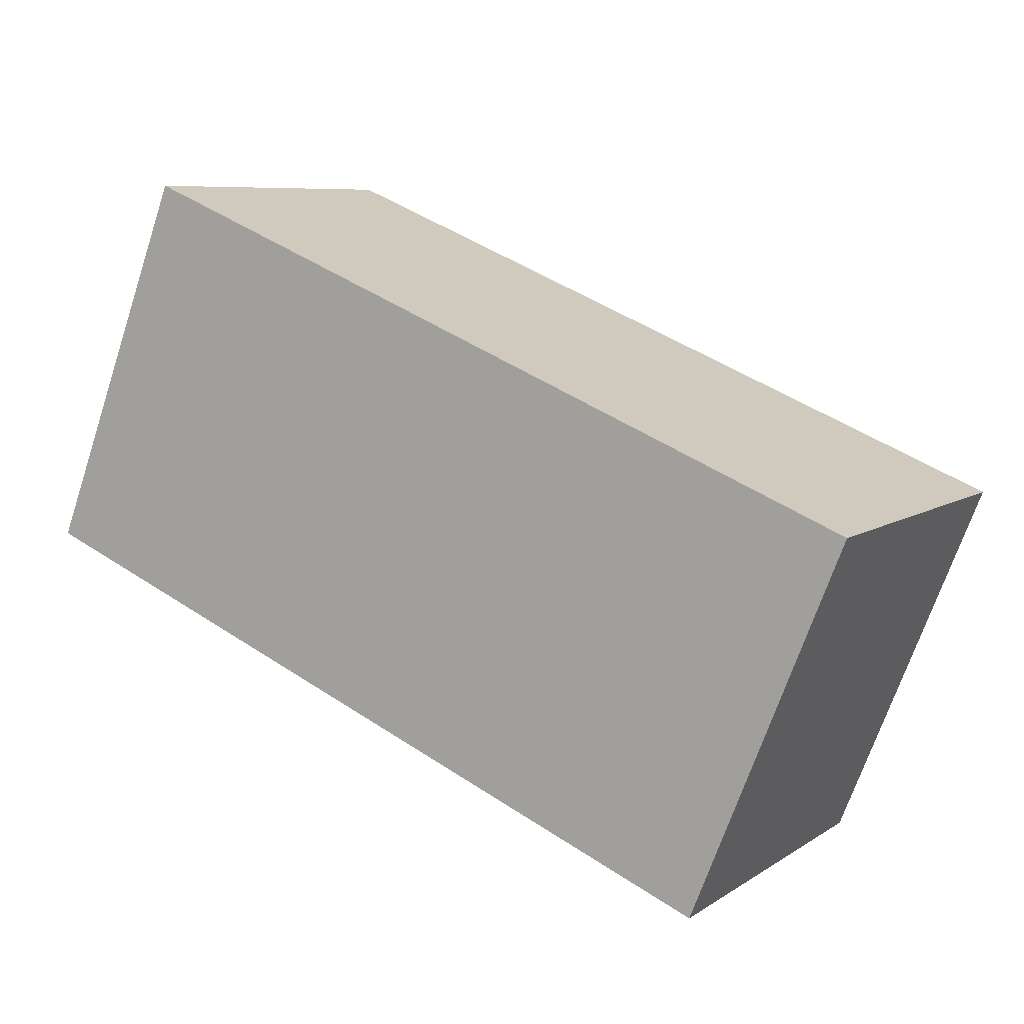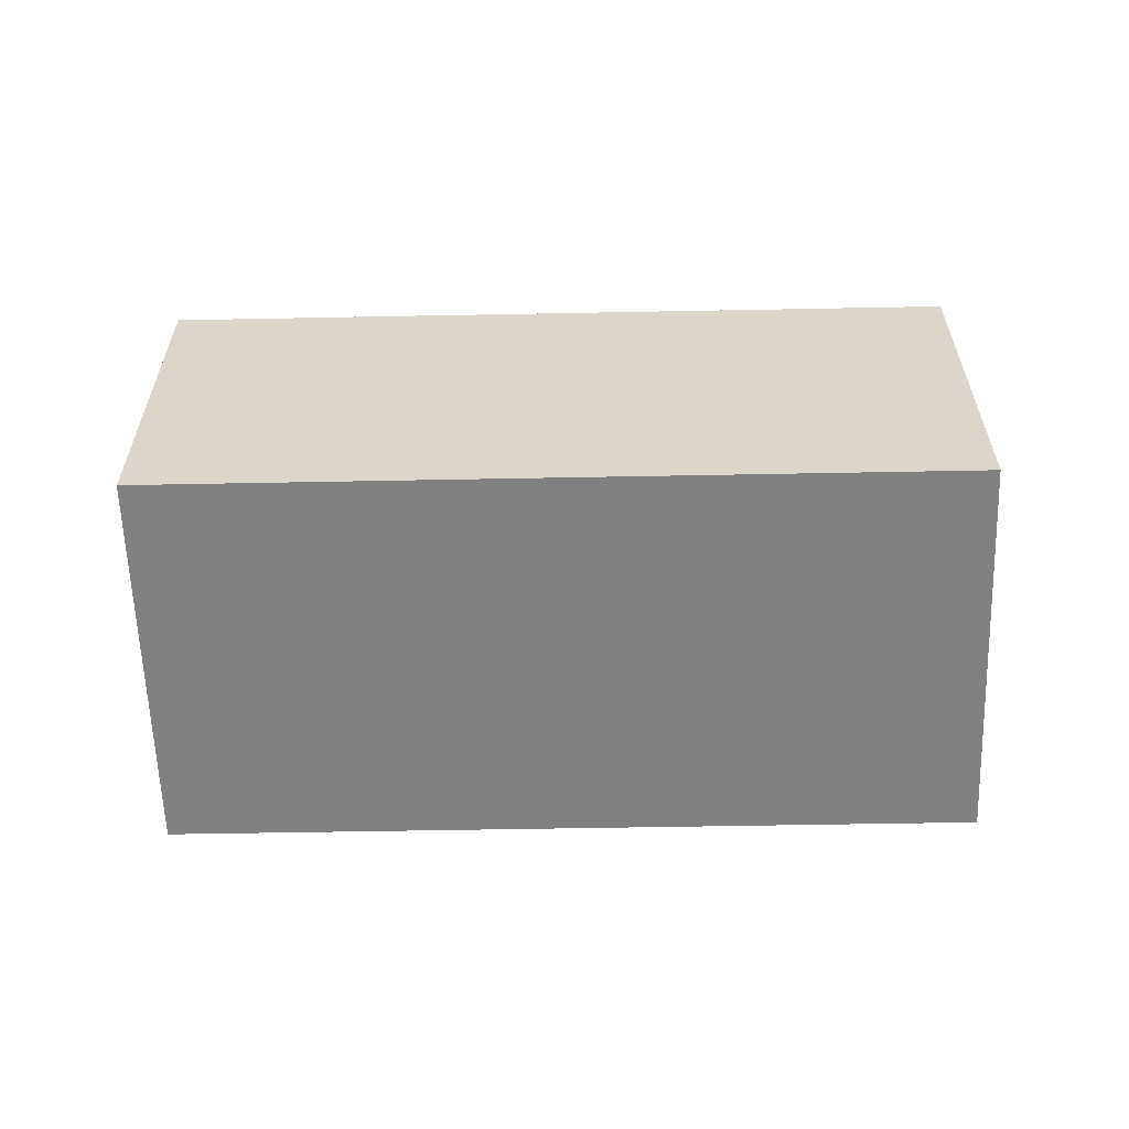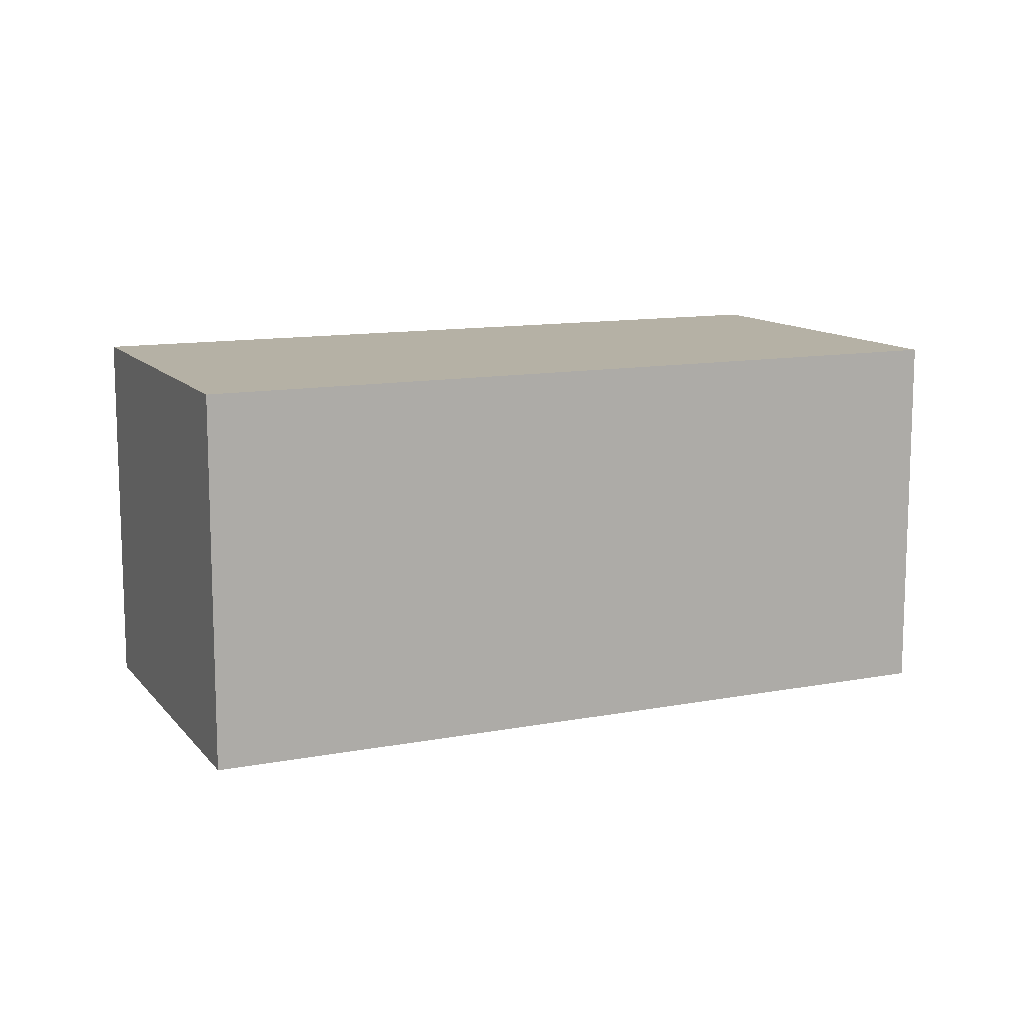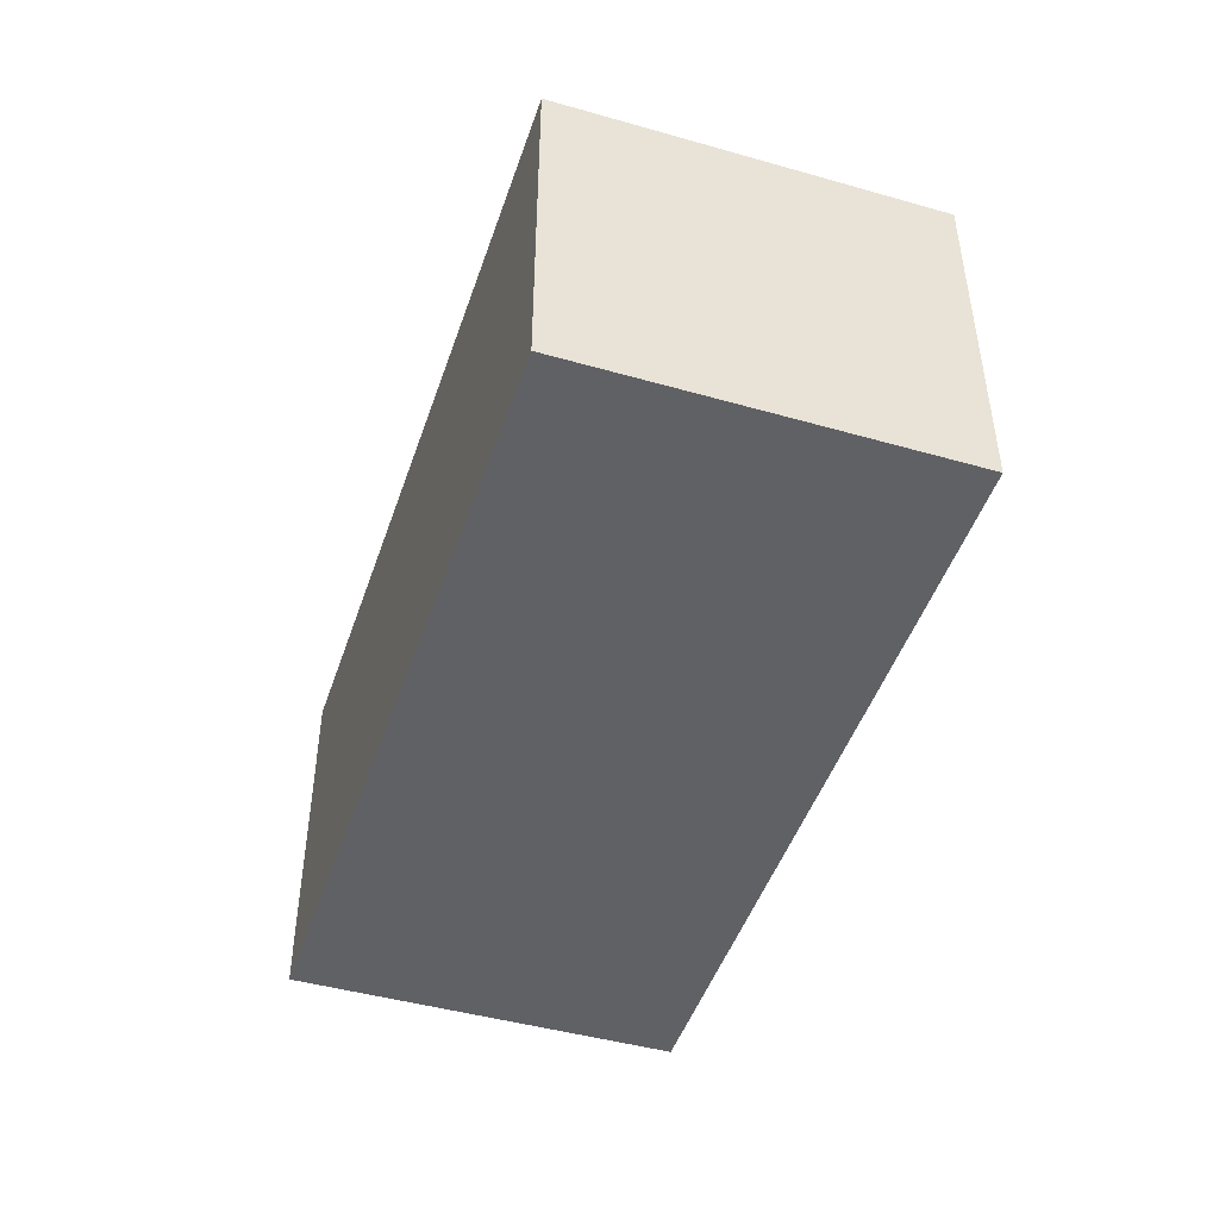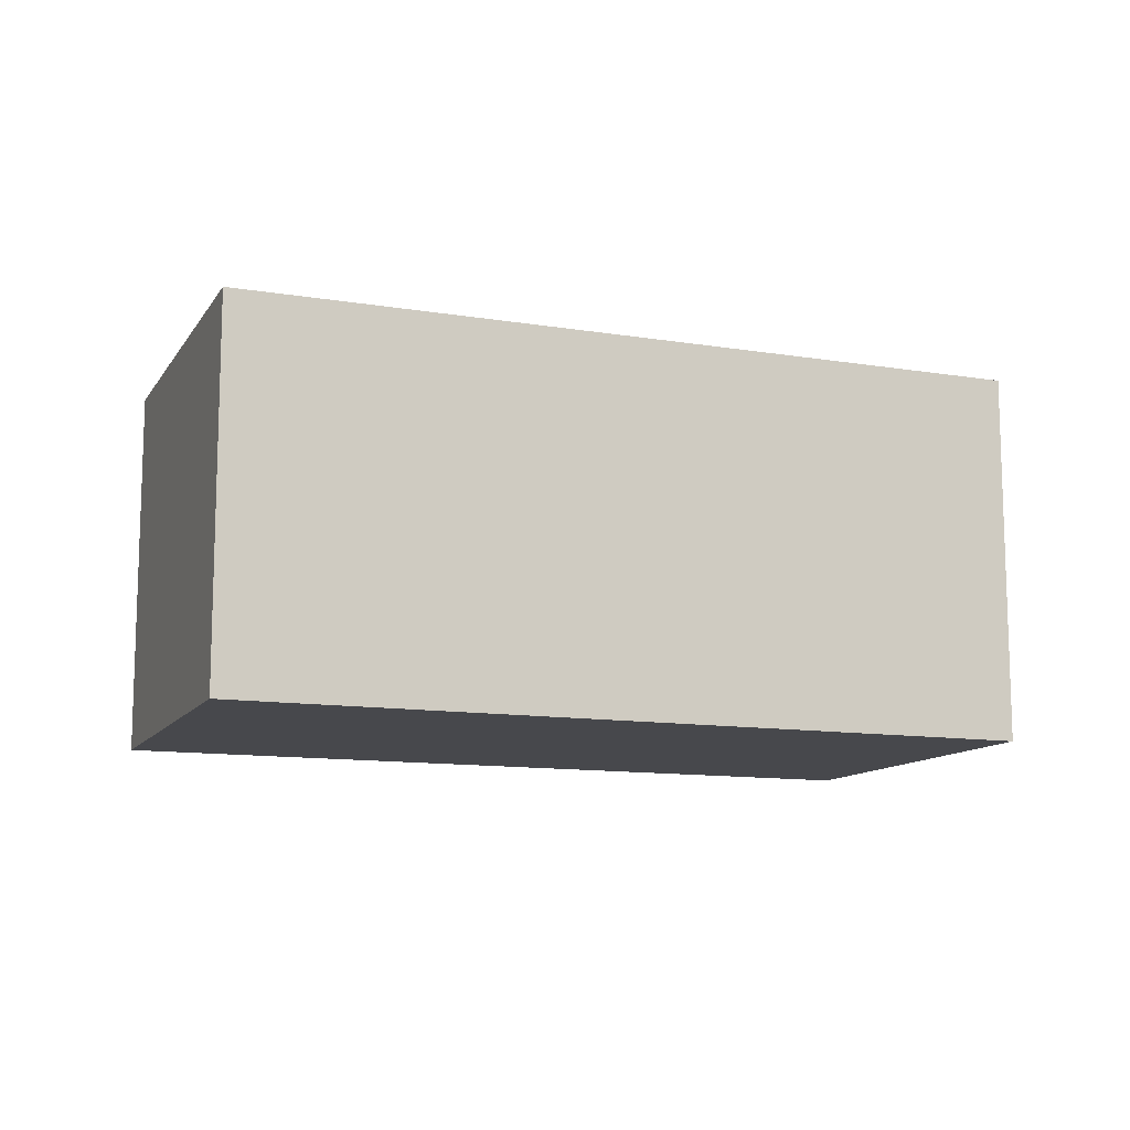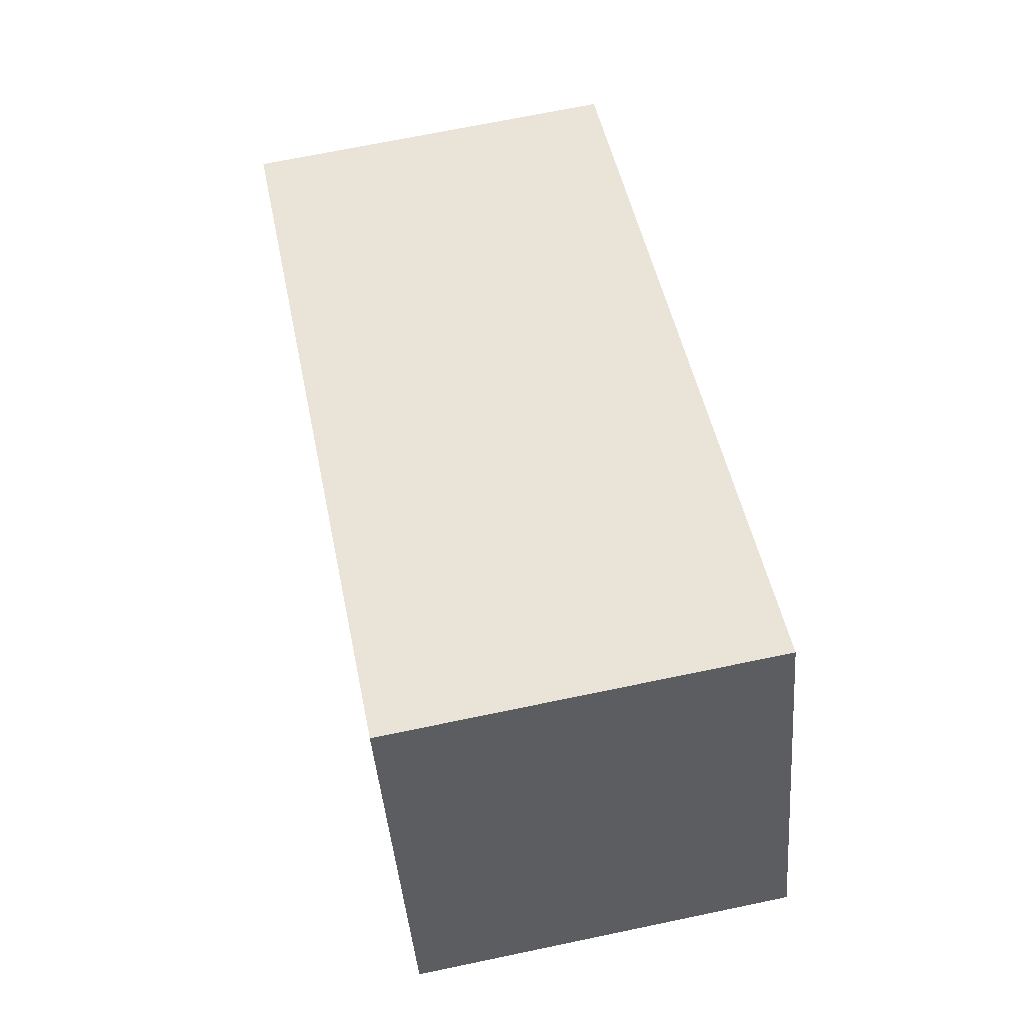
<metadata>
{"format":"obj","ext":"obj","renderer":"f3d","projection":"perspective","resolution":1024,"background":"white","views":[{"elev":7.7,"azim":30.2,"up":"+Z"},{"elev":-60.0,"azim":-156.5,"up":"+Y"},{"elev":11.8,"azim":-2.2,"up":"+Y"},{"elev":-47.3,"azim":94.0,"up":"+Y"},{"elev":-11.6,"azim":0.8,"up":"+Y"},{"elev":69.2,"azim":-101.8,"up":"+Z"}]}
</metadata>
<code>
v  0 4.994 3.058e-16
v  10.99 4.994 -1.585
v  9.98 4.994 -4.109
v  11.96 4.994 0.812
v  1.929 4.994 4.953
v  0.593 4.994 1.523
v  1.039 4.994 2.669
v  1.929 -3.033e-16 4.953
v  1.039 -1.634e-16 2.669
v  0 0 0
v  0.593 -9.326e-17 1.523
v  11.96 -4.972e-17 0.812
v  9.98 2.516e-16 -4.109
v  10.99 9.705e-17 -1.585
g defaultobject
f 1 2 3
f 2 1 4
f 4 1 5
f 5 1 6
f 5 6 7
f 7 8 5
f 8 7 6
f 8 6 1
f 8 1 9
f 9 1 10
f 9 10 11
f 8 4 5
f 4 8 12
f 12 2 4
f 2 12 3
f 3 12 13
f 13 12 14
f 13 1 3
f 1 13 10
f 9 12 8
f 12 9 14
f 14 9 11
f 14 11 13
f 13 11 10

</code>
